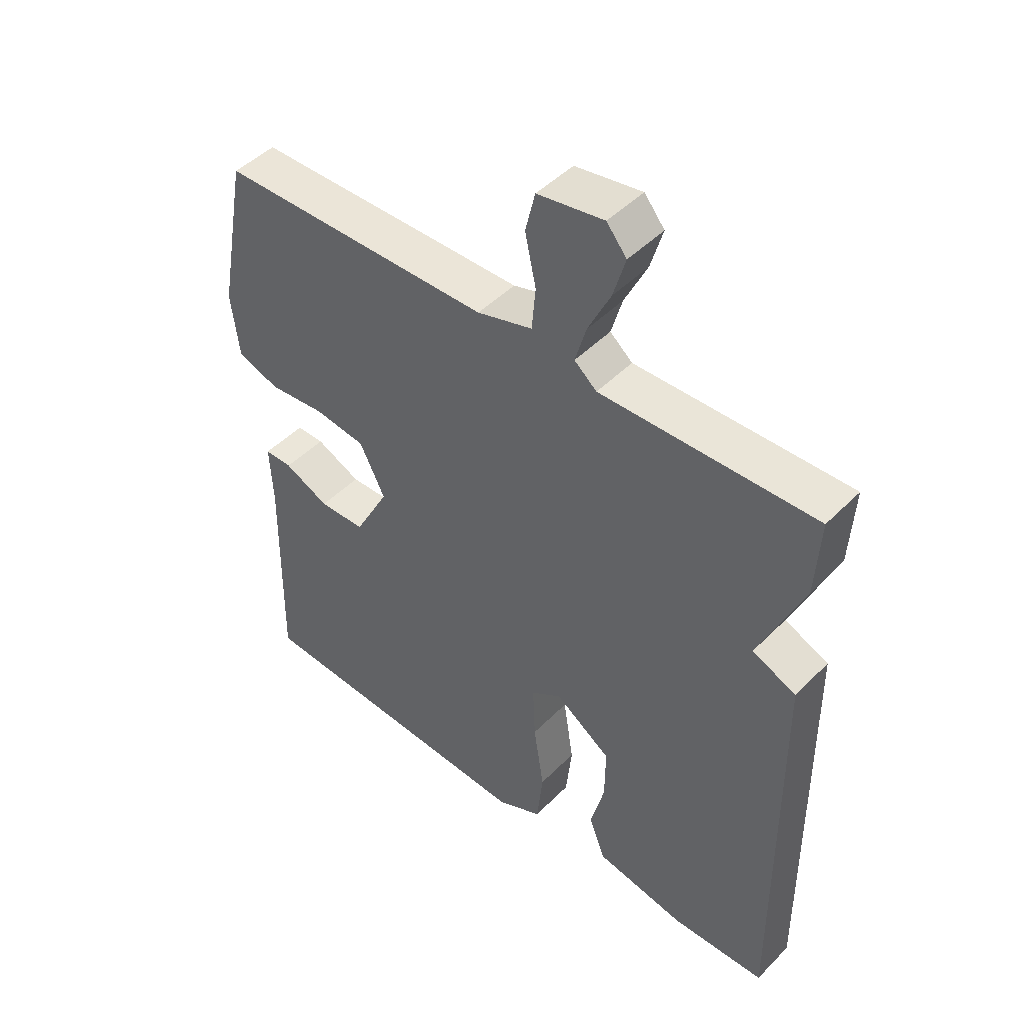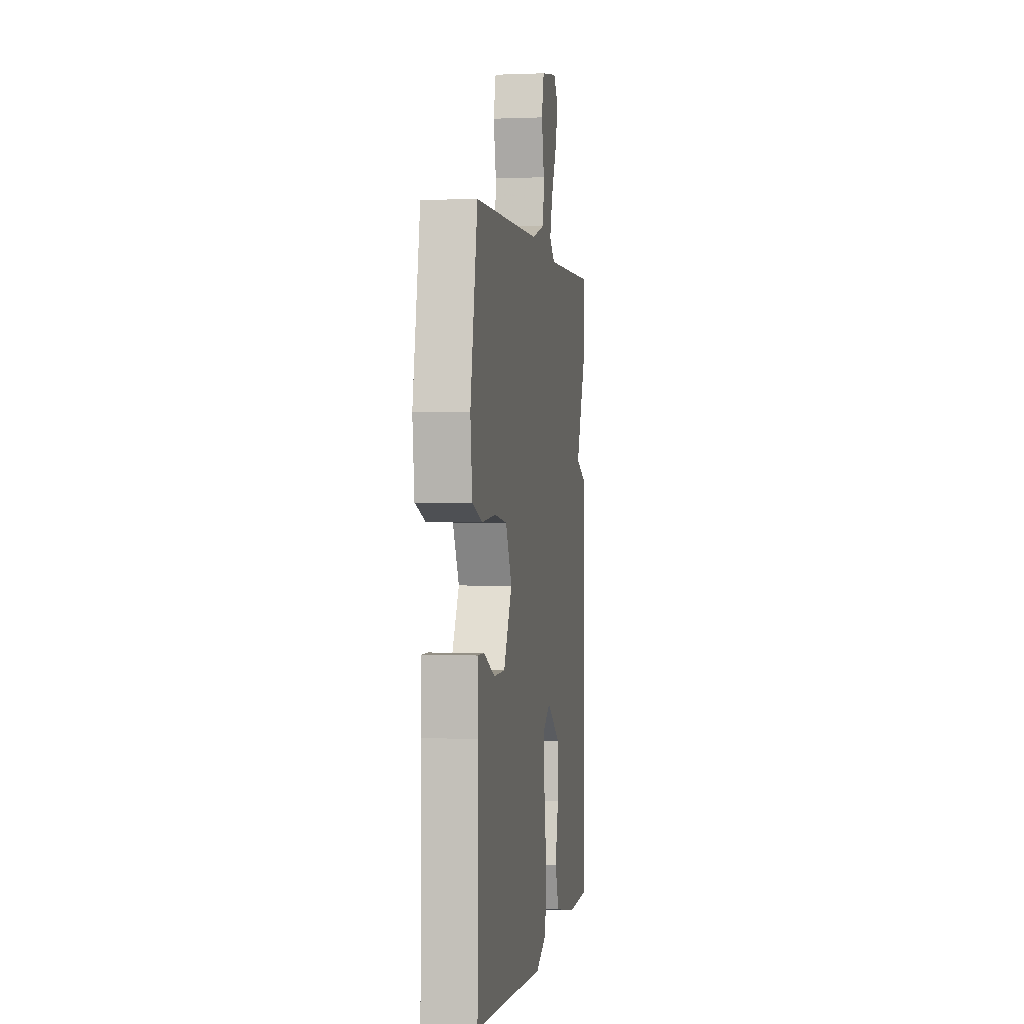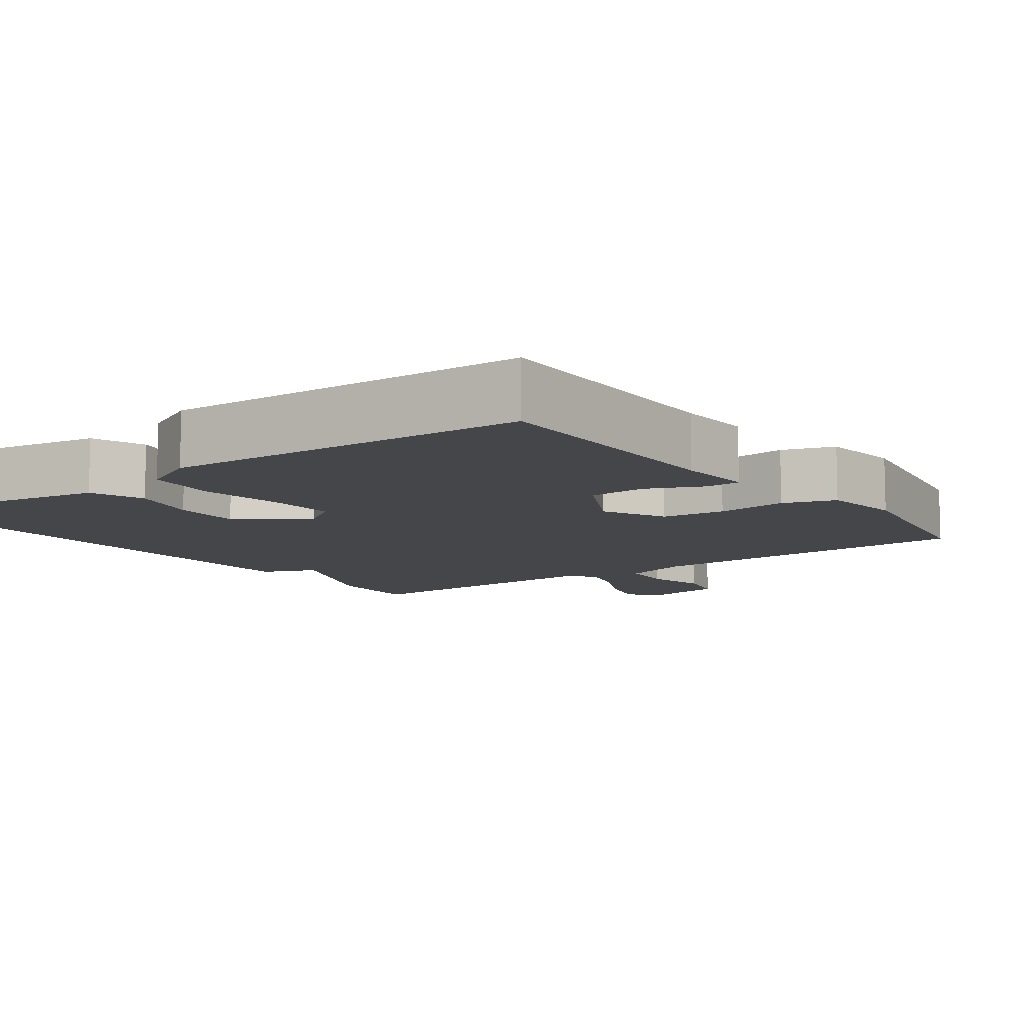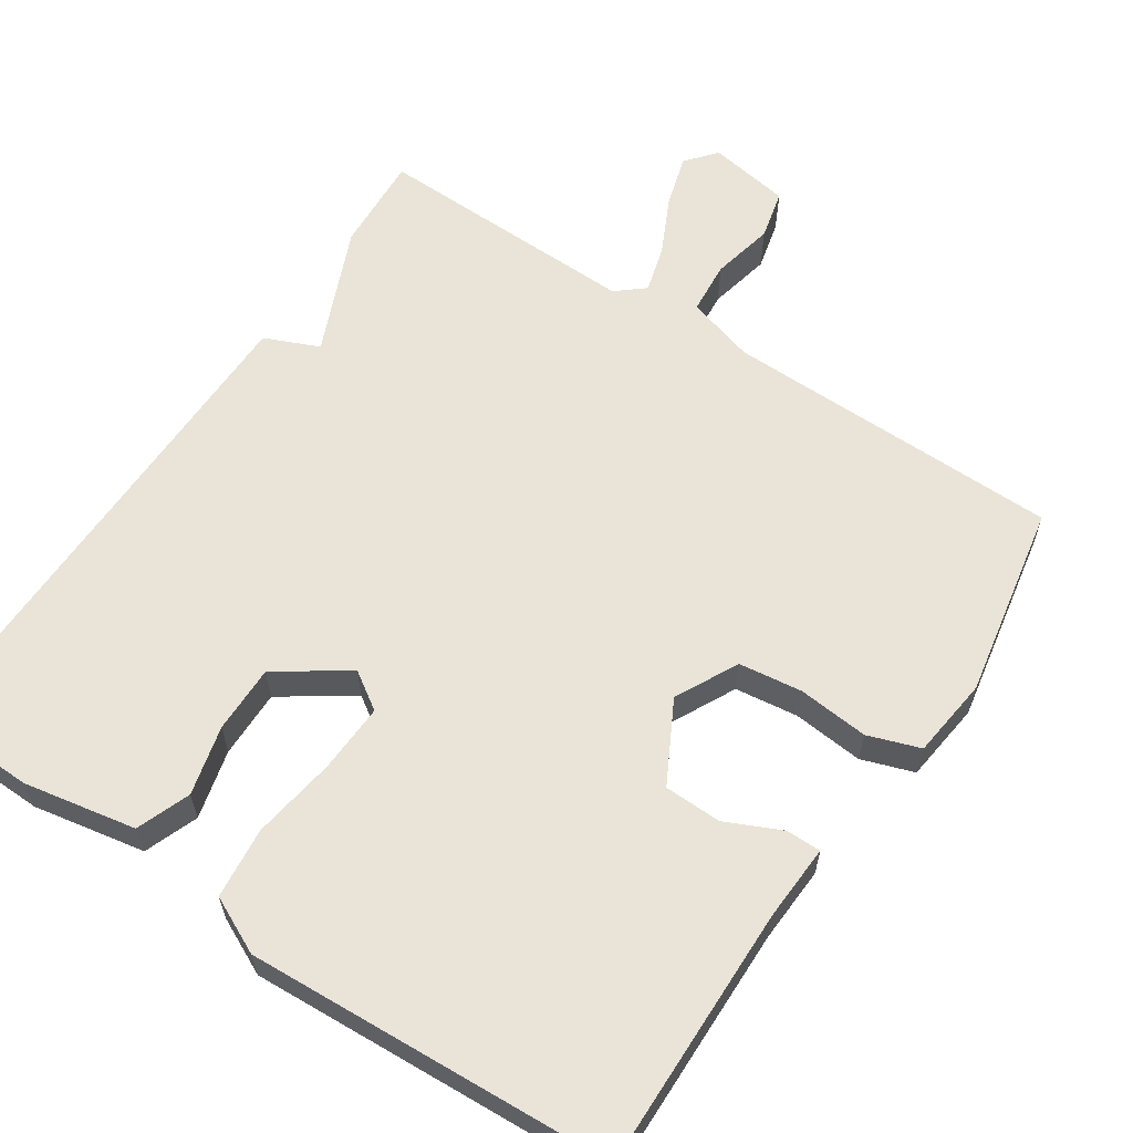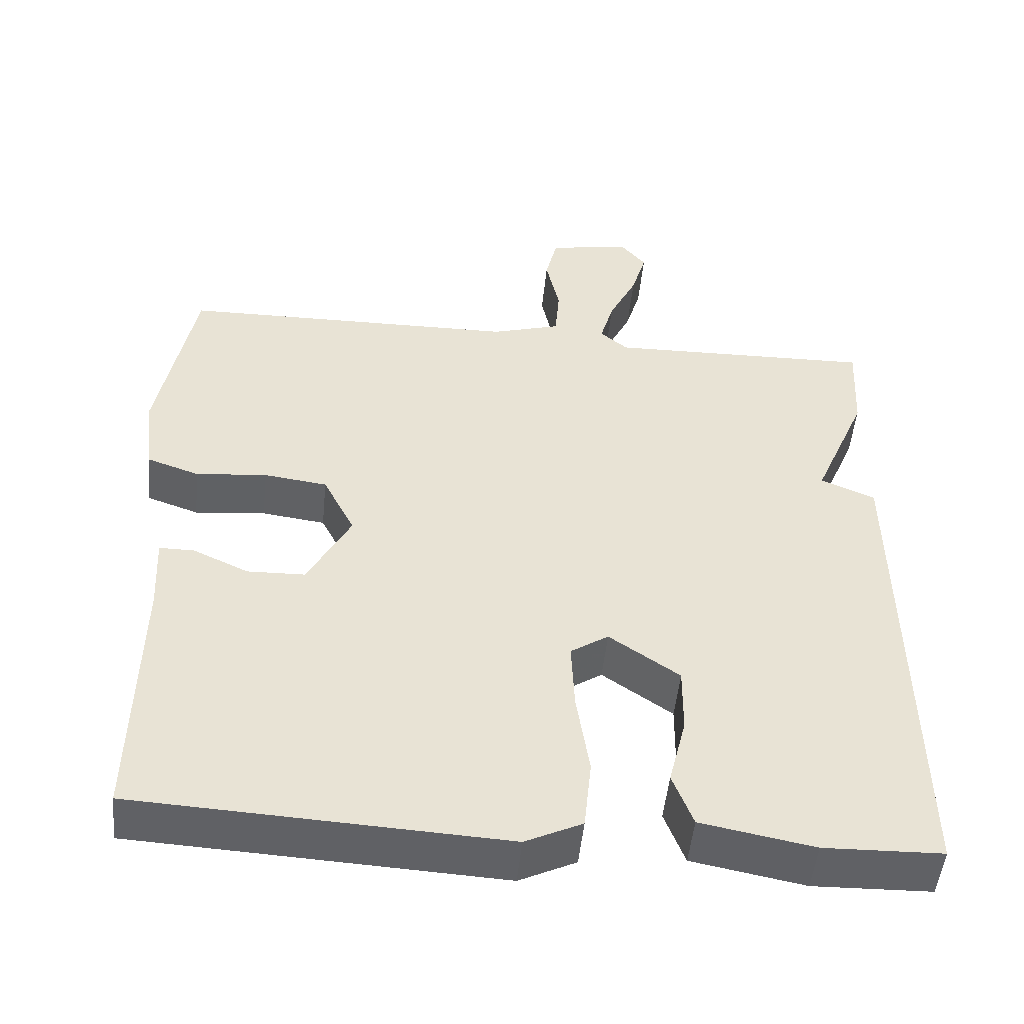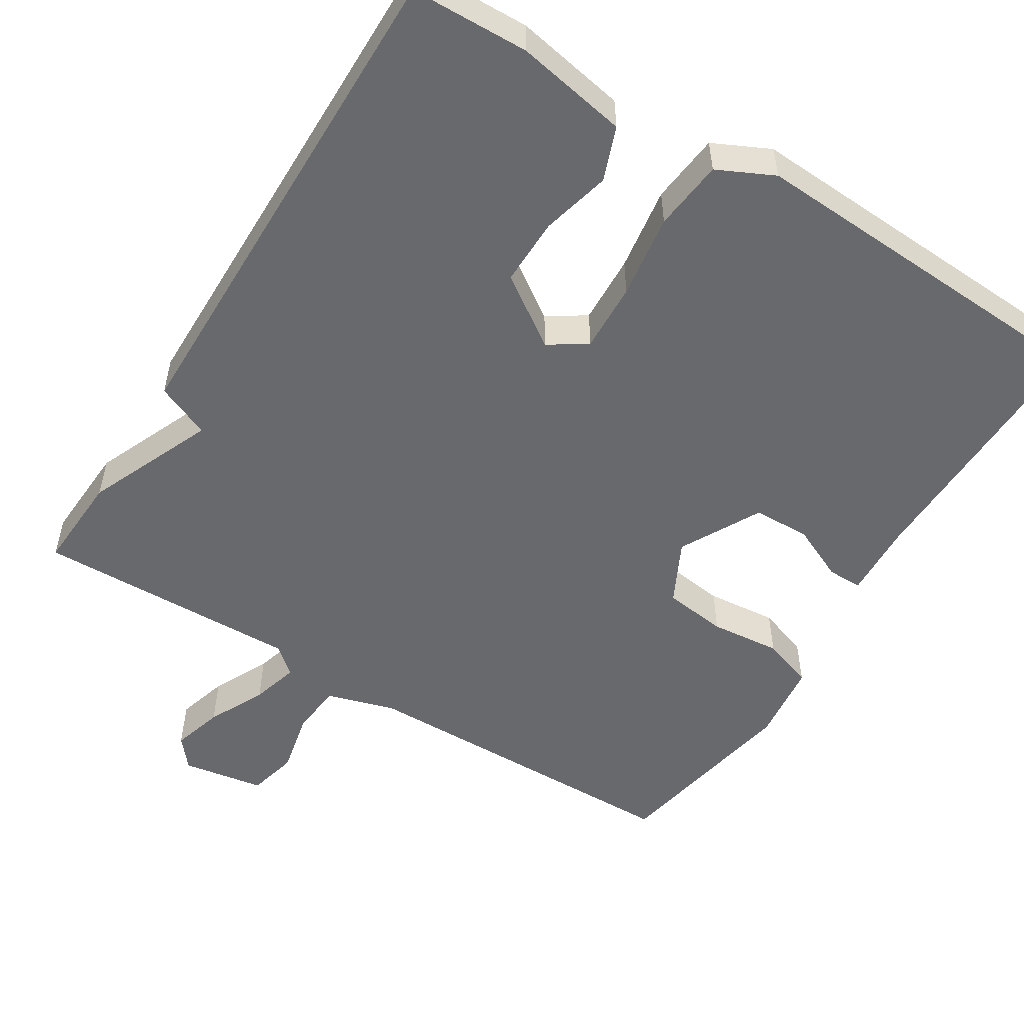
<metadata>
{"format":"obj","ext":"obj","renderer":"f3d","projection":"perspective","resolution":1024,"background":"white","views":[{"elev":46.9,"azim":41.5,"up":"+Z"},{"elev":0.2,"azim":-80.8,"up":"+Z"},{"elev":-9.7,"azim":-143.3,"up":"+Y"},{"elev":60.9,"azim":-146.4,"up":"+Y"},{"elev":-50.0,"azim":-5.6,"up":"+Z"},{"elev":-52.8,"azim":148.2,"up":"+Y"}]}
</metadata>
<code>
v 0.5 0.07 -0.5
v 0.344 0.07 -0.504
v 0.195 0.07 -0.476
v 0.168 0.07 -0.405
v 0.191 0.07 -0.313
v 0.192 0.07 -0.223
v 0.099 0.07 -0.159
v 0.049 0.07 -0.192
v 0.053 0.07 -0.284
v 0.07 0.07 -0.396
v 0.06 0.07 -0.49
v -0.015 0.07 -0.526
v -0.5 0.07 -0.5
v -0.494 0.07 -0.15
v -0.499 0.07 -0.049
v -0.453 0.07 -0.049
v -0.379 0.07 -0.083
v -0.303 0.07 -0.081
v -0.246 0.07 0.026
v -0.288 0.07 0.109
v -0.372 0.07 0.12
v -0.466 0.07 0.111
v -0.535 0.07 0.135
v -0.548 0.07 0.242
v -0.5 0.07 0.5
v -0.051 0.07 0.506
v 0.04 0.07 0.533
v 0.046 0.07 0.603
v 0.028 0.07 0.686
v 0.044 0.07 0.752
v 0.153 0.07 0.77
v 0.186 0.07 0.73
v 0.166 0.07 0.662
v 0.129 0.07 0.586
v 0.111 0.07 0.523
v 0.148 0.07 0.492
v 0.5 0.07 0.5
v 0.493 0.07 0.372
v 0.421 0.07 0.203
v 0.493 0.07 0.172
v 0.5 0 -0.5
v 0.344 0 -0.504
v 0.195 0 -0.476
v 0.168 0 -0.405
v 0.191 0 -0.313
v 0.192 0 -0.223
v 0.099 0 -0.159
v 0.049 0 -0.192
v 0.053 0 -0.284
v 0.07 0 -0.396
v 0.06 0 -0.49
v -0.015 0 -0.526
v -0.5 0 -0.5
v -0.494 0 -0.15
v -0.499 0 -0.049
v -0.453 0 -0.049
v -0.379 0 -0.083
v -0.303 0 -0.081
v -0.246 0 0.026
v -0.288 0 0.109
v -0.372 0 0.12
v -0.466 0 0.111
v -0.535 0 0.135
v -0.548 0 0.242
v -0.5 0 0.5
v -0.051 0 0.506
v 0.04 0 0.533
v 0.046 0 0.603
v 0.028 0 0.686
v 0.044 0 0.752
v 0.153 0 0.77
v 0.186 0 0.73
v 0.166 0 0.662
v 0.129 0 0.586
v 0.111 0 0.523
v 0.148 0 0.492
v 0.5 0 0.5
v 0.493 0 0.372
v 0.421 0 0.203
v 0.493 0 0.172
f 3 4 5
f 2 3 5
f 1 2 5
f 40 1 5
f 39 40 5
f 36 37 38 39
f 35 36 39
f 32 33 34
f 31 32 34
f 30 31 34
f 29 30 34
f 28 29 34
f 27 28 34 35
f 26 27 35 39
f 25 26 39
f 24 25 39
f 23 24 39
f 22 23 39
f 21 22 39
f 14 15 16 17
f 14 17 18
f 13 14 18
f 12 13 18
f 11 12 18
f 10 11 18
f 9 10 18
f 8 9 18 19
f 39 5 6
f 39 6 7
f 20 21 39
f 19 20 39
f 8 19 39
f 7 8 39
f 45 44 43
f 45 43 42
f 45 42 41
f 45 41 80
f 45 80 79
f 79 78 77 76
f 79 76 75
f 74 73 72
f 74 72 71
f 74 71 70
f 74 70 69
f 74 69 68
f 75 74 68 67
f 79 75 67 66
f 79 66 65
f 79 65 64
f 79 64 63
f 79 63 62
f 79 62 61
f 57 56 55 54
f 58 57 54
f 58 54 53
f 58 53 52
f 58 52 51
f 58 51 50
f 58 50 49
f 59 58 49 48
f 46 45 79
f 47 46 79
f 79 61 60
f 79 60 59
f 79 59 48
f 79 48 47
f 1 41 42 2
f 2 42 43 3
f 3 43 44 4
f 4 44 45 5
f 5 45 46 6
f 6 46 47 7
f 7 47 48 8
f 8 48 49 9
f 9 49 50 10
f 10 50 51 11
f 11 51 52 12
f 12 52 53 13
f 13 53 54 14
f 14 54 55 15
f 15 55 56 16
f 16 56 57 17
f 17 57 58 18
f 18 58 59 19
f 19 59 60 20
f 20 60 61 21
f 21 61 62 22
f 22 62 63 23
f 23 63 64 24
f 24 64 65 25
f 25 65 66 26
f 26 66 67 27
f 27 67 68 28
f 28 68 69 29
f 29 69 70 30
f 30 70 71 31
f 31 71 72 32
f 32 72 73 33
f 33 73 74 34
f 34 74 75 35
f 35 75 76 36
f 36 76 77 37
f 37 77 78 38
f 38 78 79 39
f 39 79 80 40
f 40 80 41 1

</code>
